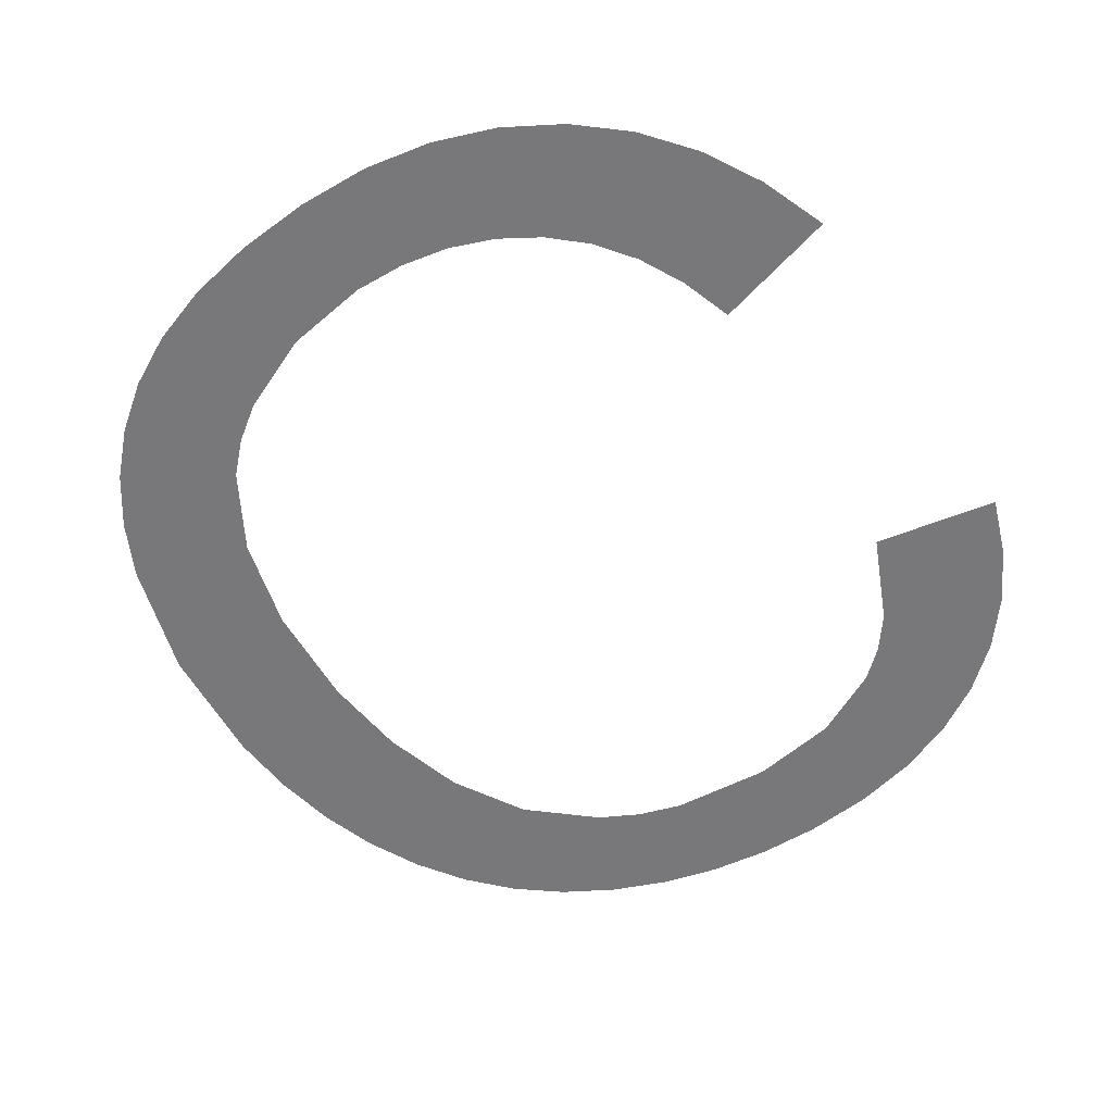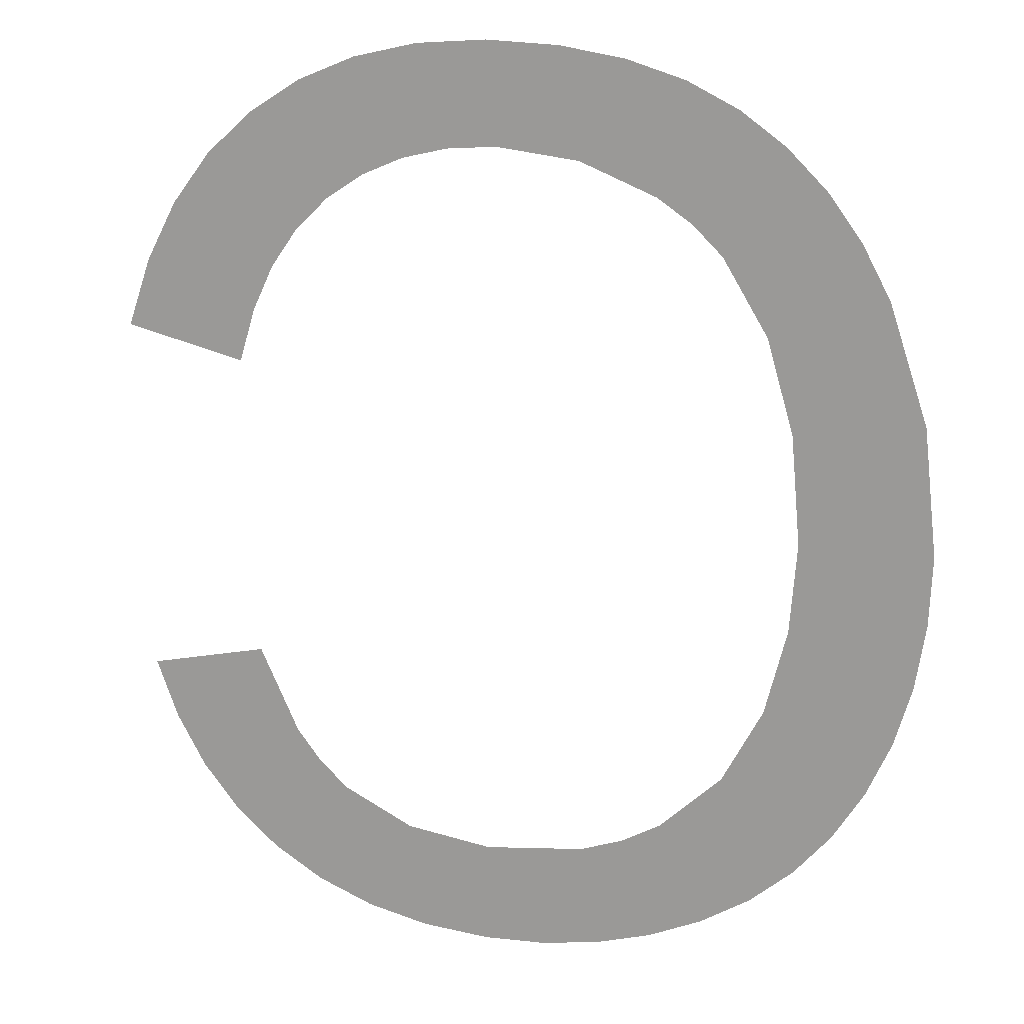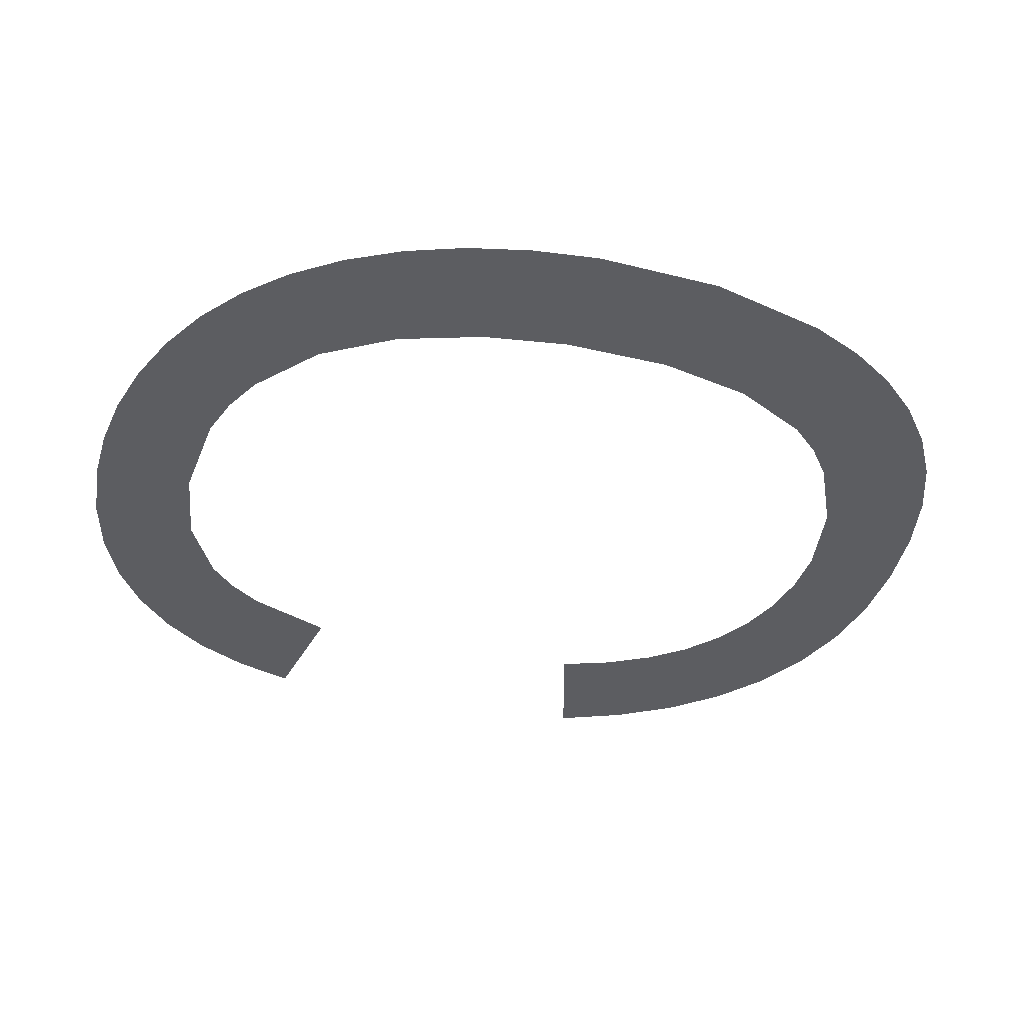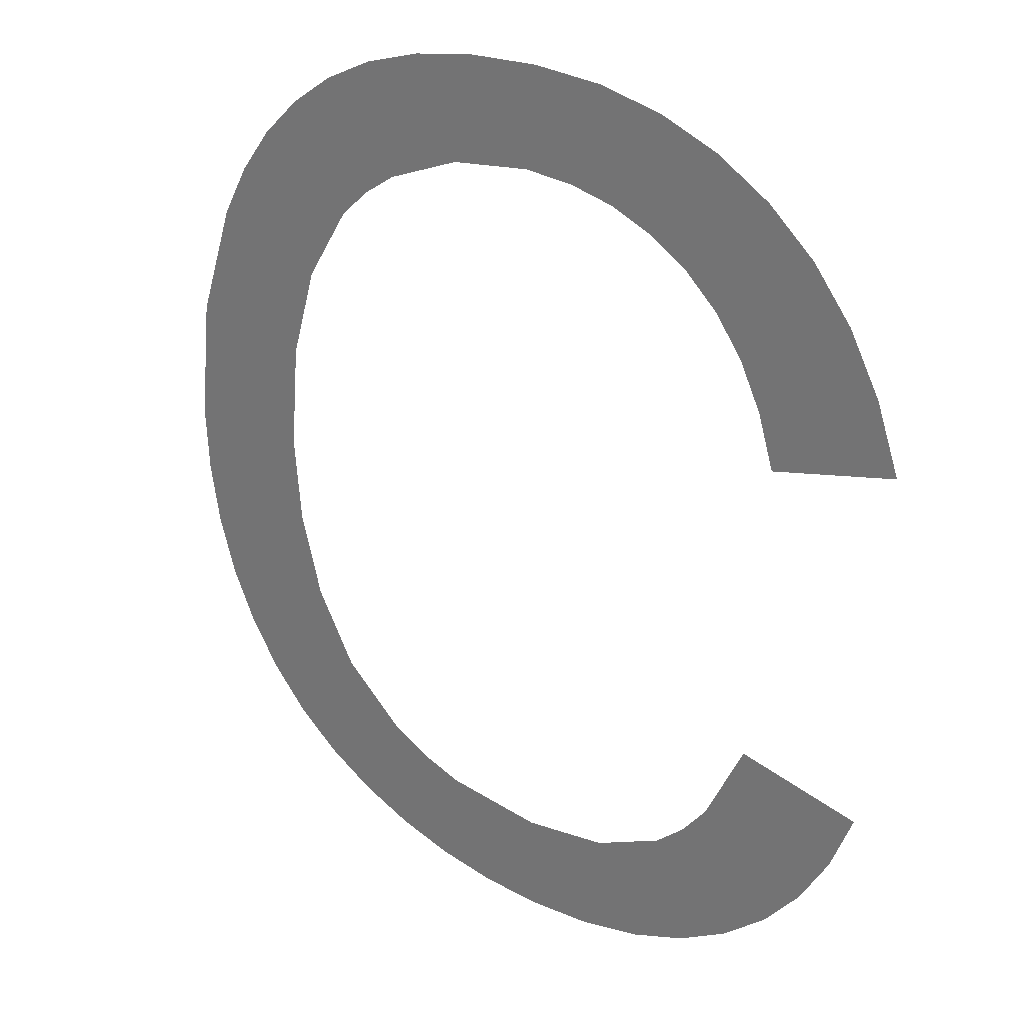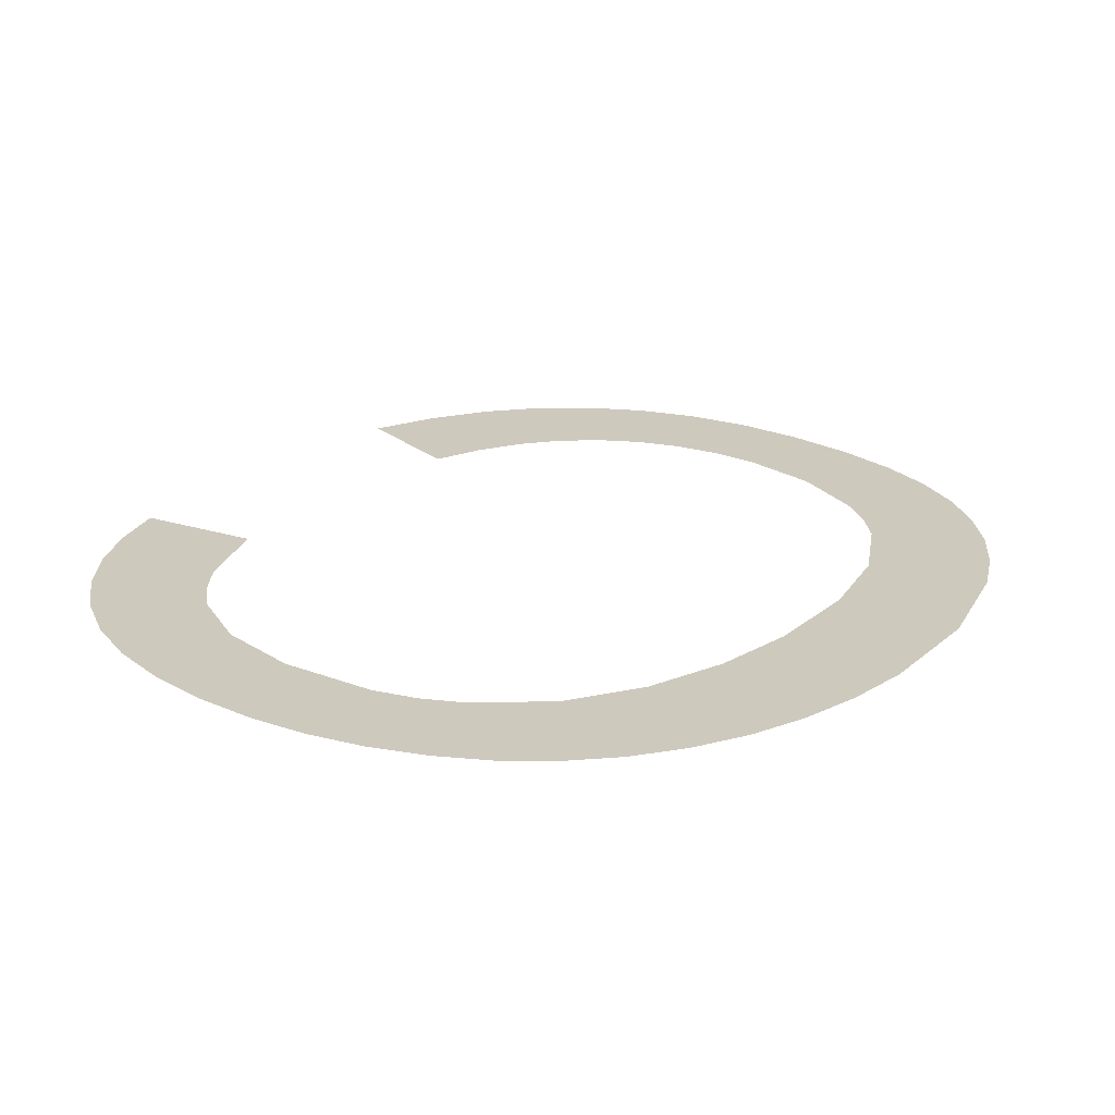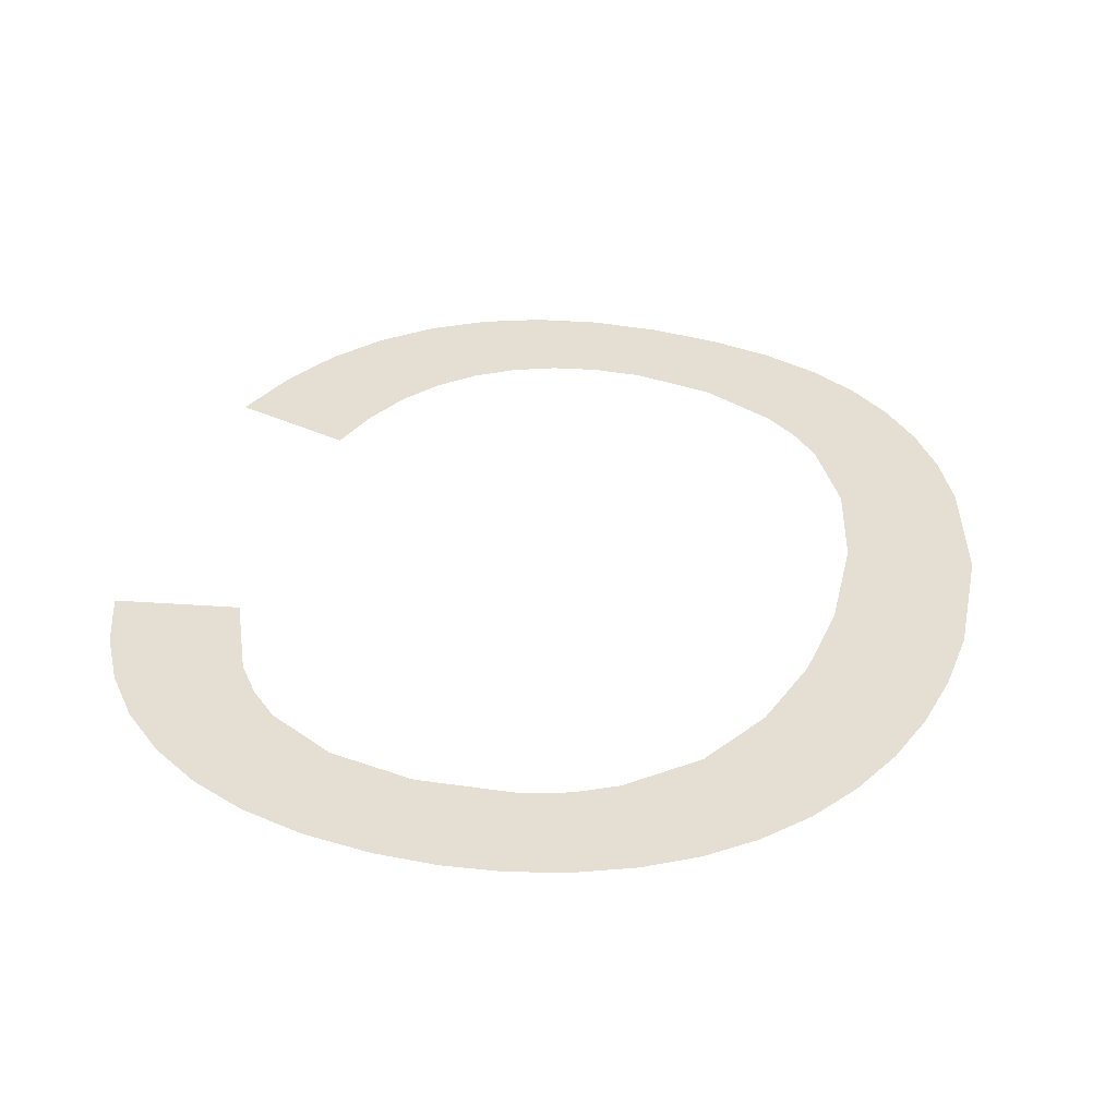
<metadata>
{"format":"obj","ext":"obj","renderer":"f3d","projection":"perspective","resolution":1024,"background":"white","views":[{"elev":-57.5,"azim":34.8,"up":"+Y"},{"elev":14.4,"azim":-159.5,"up":"+Z"},{"elev":-36.6,"azim":-102.7,"up":"+Y"},{"elev":27.1,"azim":37.5,"up":"+Z"},{"elev":22.7,"azim":-139.4,"up":"+Y"},{"elev":37.2,"azim":-162.5,"up":"+Y"}]}
</metadata>
<code>
o #ID414
v -0.2585 0.01125 0.1046
v -0.2584 0.01125 0.1069
v -0.2584 0.01125 0.1078
v -0.2581 0.01125 0.1042
v -0.2581 0.01125 0.1061
v -0.2578 0.01125 0.1054
v -0.2576 0.01125 0.104
v -0.2572 0.01125 0.1049
v -0.2571 0.01125 0.1037
v -0.2568 0.01125 0.1047
v -0.2565 0.01125 0.1036
v -0.2564 0.01125 0.1045
v -0.256 0.01125 0.1035
v -0.2554 0.01125 0.1044
v -0.2554 0.01125 0.1034
v -0.2546 0.01125 0.1045
v -0.2547 0.01125 0.1035
v -0.2541 0.01125 0.1036
v -0.2539 0.01125 0.1048
v -0.2536 0.01125 0.1038
v -0.2536 0.01125 0.1051
v -0.2534 0.01125 0.1054
v -0.2531 0.01125 0.1041
v -0.253 0.01125 0.1062
v -0.2526 0.01125 0.1045
v -0.2518 0.01125 0.1059
v -0.2523 0.01125 0.1049
v -0.252 0.01125 0.1054
v -0.2596 0.01125 0.1071
v -0.2596 0.01125 0.109
v -0.2597 0.01125 0.1078
v -0.2595 0.01125 0.1065
v -0.2592 0.01125 0.1101
v -0.2594 0.01125 0.106
v -0.2591 0.01125 0.1055
v -0.2589 0.01125 0.1106
v -0.2588 0.01125 0.105
v -0.2586 0.01125 0.111
v -0.2582 0.01125 0.1114
v -0.2583 0.01125 0.1088
v -0.2581 0.01125 0.1097
v -0.2578 0.01125 0.1117
v -0.2577 0.01125 0.1104
v -0.2573 0.01125 0.1119
v -0.2574 0.01125 0.1107
v -0.257 0.01125 0.1109
v -0.2567 0.01125 0.1121
v -0.2563 0.01125 0.1112
v -0.2561 0.01125 0.1122
v -0.2555 0.01125 0.1113
v -0.2554 0.01125 0.1122
v -0.255 0.01125 0.1112
v -0.2547 0.01125 0.1122
v -0.2546 0.01125 0.1111
v -0.2541 0.01125 0.1121
v -0.2542 0.01125 0.111
v -0.2538 0.01125 0.1107
v -0.2535 0.01125 0.1118
v -0.2535 0.01125 0.1104
v -0.253 0.01125 0.1115
v -0.2532 0.01125 0.1101
v -0.253 0.01125 0.1096
v -0.2525 0.01125 0.1111
v -0.2528 0.01125 0.1091
v -0.2516 0.01125 0.1094
v -0.2522 0.01125 0.1106
v -0.2519 0.01125 0.1101
v -0.2519 0.01125 0.1101
v -0.2516 0.01125 0.1094
v -0.2522 0.01125 0.1106
v -0.2525 0.01125 0.1111
v -0.2528 0.01125 0.1091
v -0.253 0.01125 0.1096
v -0.253 0.01125 0.1115
v -0.2532 0.01125 0.1101
v -0.2535 0.01125 0.1104
v -0.2535 0.01125 0.1118
v -0.2538 0.01125 0.1107
v -0.2541 0.01125 0.1121
v -0.2542 0.01125 0.111
v -0.2546 0.01125 0.1111
v -0.2547 0.01125 0.1122
v -0.255 0.01125 0.1112
v -0.2554 0.01125 0.1122
v -0.2555 0.01125 0.1113
v -0.2561 0.01125 0.1122
v -0.2563 0.01125 0.1112
v -0.2567 0.01125 0.1121
v -0.257 0.01125 0.1109
v -0.2573 0.01125 0.1119
v -0.2574 0.01125 0.1107
v -0.2577 0.01125 0.1104
v -0.2578 0.01125 0.1117
v -0.2581 0.01125 0.1097
v -0.2582 0.01125 0.1114
v -0.2583 0.01125 0.1088
v -0.2584 0.01125 0.1078
v -0.2586 0.01125 0.111
v -0.2585 0.01125 0.1046
v -0.2588 0.01125 0.105
v -0.2589 0.01125 0.1106
v -0.2591 0.01125 0.1055
v -0.2592 0.01125 0.1101
v -0.2594 0.01125 0.106
v -0.2595 0.01125 0.1065
v -0.2596 0.01125 0.109
v -0.2596 0.01125 0.1071
v -0.2597 0.01125 0.1078
v -0.252 0.01125 0.1054
v -0.2523 0.01125 0.1049
v -0.2518 0.01125 0.1059
v -0.2526 0.01125 0.1045
v -0.253 0.01125 0.1062
v -0.2531 0.01125 0.1041
v -0.2534 0.01125 0.1054
v -0.2536 0.01125 0.1038
v -0.2536 0.01125 0.1051
v -0.2539 0.01125 0.1048
v -0.2541 0.01125 0.1036
v -0.2546 0.01125 0.1045
v -0.2547 0.01125 0.1035
v -0.2554 0.01125 0.1034
v -0.2554 0.01125 0.1044
v -0.256 0.01125 0.1035
v -0.2564 0.01125 0.1045
v -0.2565 0.01125 0.1036
v -0.2568 0.01125 0.1047
v -0.2571 0.01125 0.1037
v -0.2572 0.01125 0.1049
v -0.2576 0.01125 0.104
v -0.2578 0.01125 0.1054
v -0.2581 0.01125 0.1042
v -0.2581 0.01125 0.1061
v -0.2584 0.01125 0.1069
f 1 2 3
f 2 1 4
f 2 4 5
f 5 4 6
f 6 4 7
f 6 7 8
f 8 7 9
f 8 9 10
f 10 9 11
f 10 11 12
f 12 11 13
f 12 13 14
f 14 13 15
f 14 15 16
f 16 15 17
f 16 17 18
f 16 18 19
f 19 18 20
f 19 20 21
f 21 20 22
f 22 20 23
f 22 23 24
f 24 23 25
f 24 25 26
f 26 25 27
f 26 27 28
f 29 30 31
f 30 29 32
f 30 32 33
f 33 32 34
f 33 34 35
f 33 35 36
f 36 35 37
f 36 37 38
f 38 37 1
f 38 1 3
f 38 3 39
f 39 3 40
f 39 40 41
f 39 41 42
f 42 41 43
f 42 43 44
f 44 43 45
f 44 45 46
f 44 46 47
f 47 46 48
f 47 48 49
f 49 48 50
f 49 50 51
f 51 50 52
f 51 52 53
f 53 52 54
f 53 54 55
f 55 54 56
f 55 56 57
f 55 57 58
f 58 57 59
f 58 59 60
f 60 59 61
f 60 61 62
f 60 62 63
f 63 62 64
f 63 64 65
f 63 65 66
f 66 65 67
f 68 69 70
f 70 69 71
f 69 72 71
f 72 73 71
f 71 73 74
f 73 75 74
f 75 76 74
f 74 76 77
f 76 78 77
f 77 78 79
f 78 80 79
f 80 81 79
f 79 81 82
f 81 83 82
f 82 83 84
f 83 85 84
f 84 85 86
f 85 87 86
f 86 87 88
f 87 89 88
f 88 89 90
f 89 91 90
f 91 92 90
f 90 92 93
f 92 94 93
f 93 94 95
f 94 96 95
f 96 97 95
f 95 97 98
f 97 99 98
f 99 100 98
f 98 100 101
f 100 102 101
f 101 102 103
f 102 104 103
f 104 105 103
f 103 105 106
f 105 107 106
f 108 106 107
f 109 110 111
f 110 112 111
f 111 112 113
f 112 114 113
f 113 114 115
f 114 116 115
f 115 116 117
f 117 116 118
f 116 119 118
f 118 119 120
f 119 121 120
f 121 122 120
f 120 122 123
f 122 124 123
f 123 124 125
f 124 126 125
f 125 126 127
f 126 128 127
f 127 128 129
f 128 130 129
f 129 130 131
f 130 132 131
f 131 132 133
f 133 132 134
f 132 99 134
f 97 134 99

</code>
